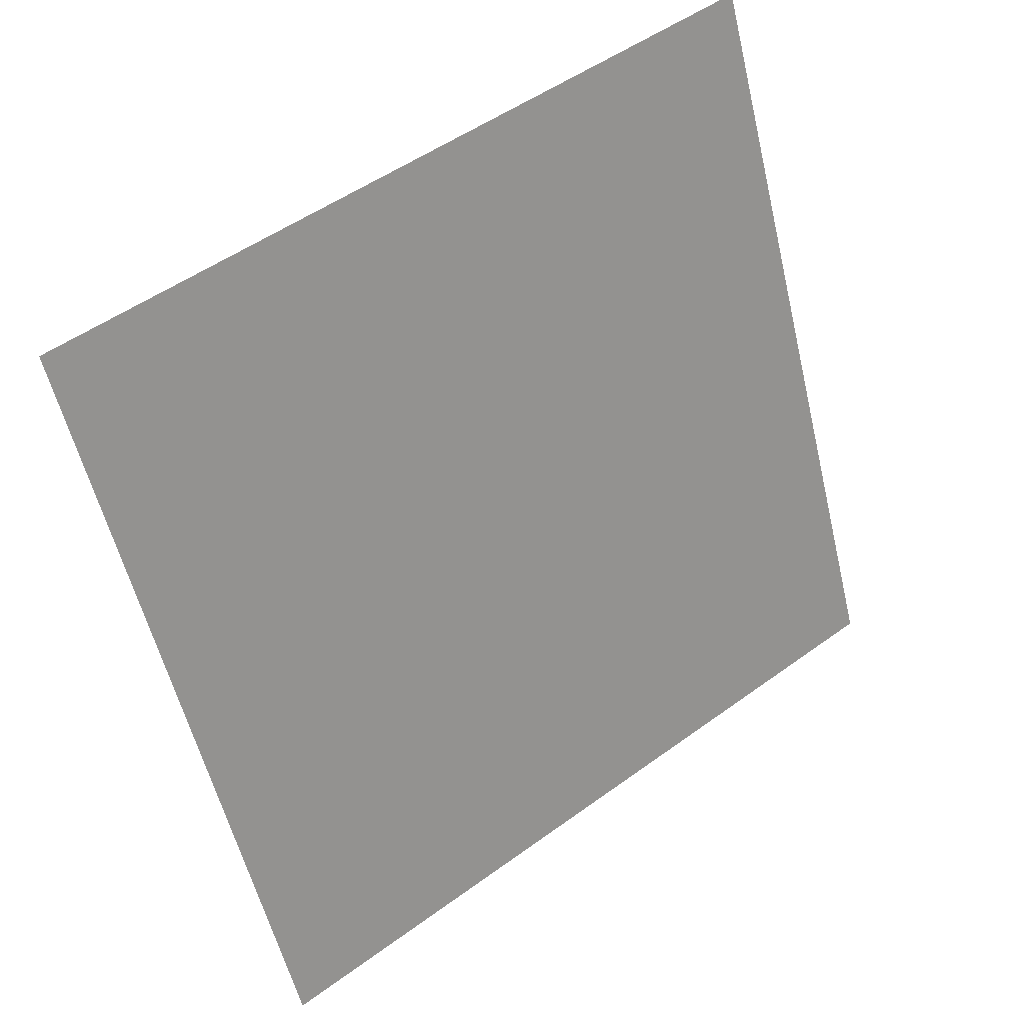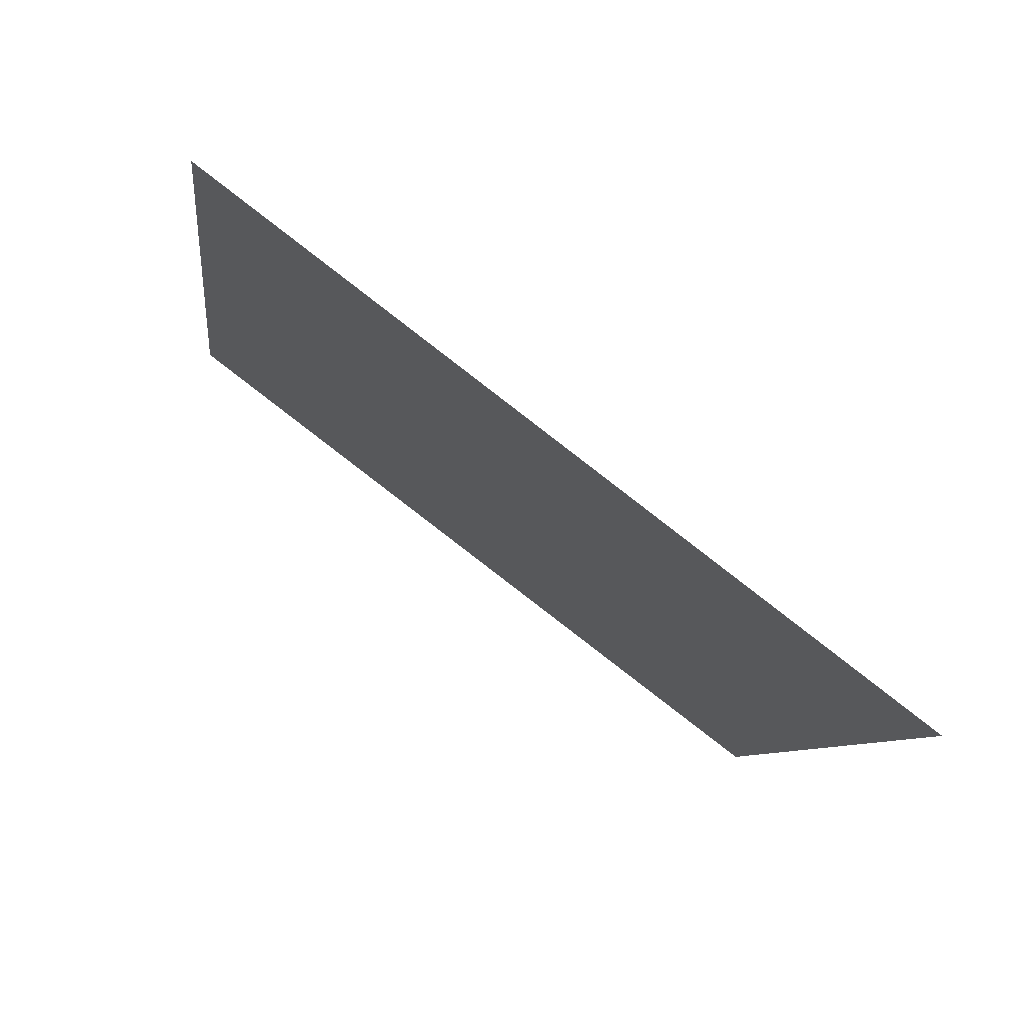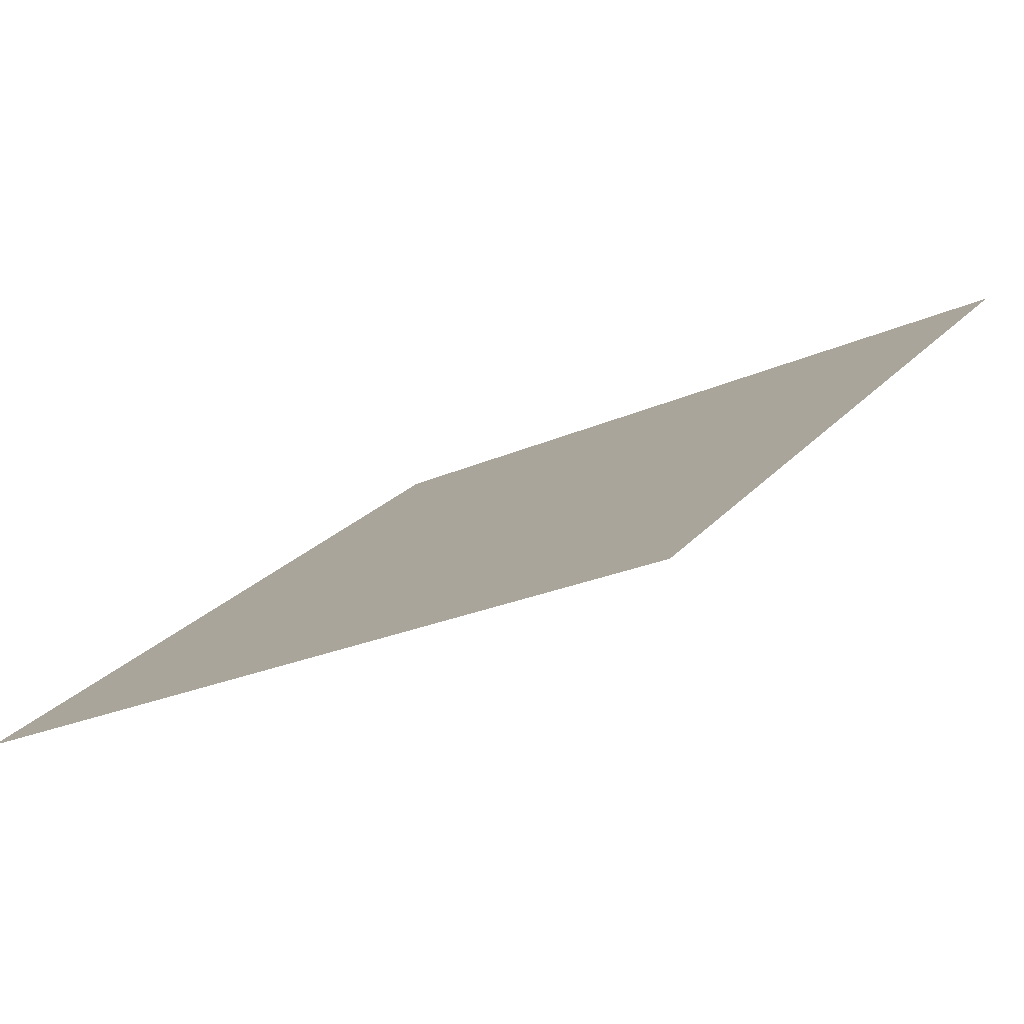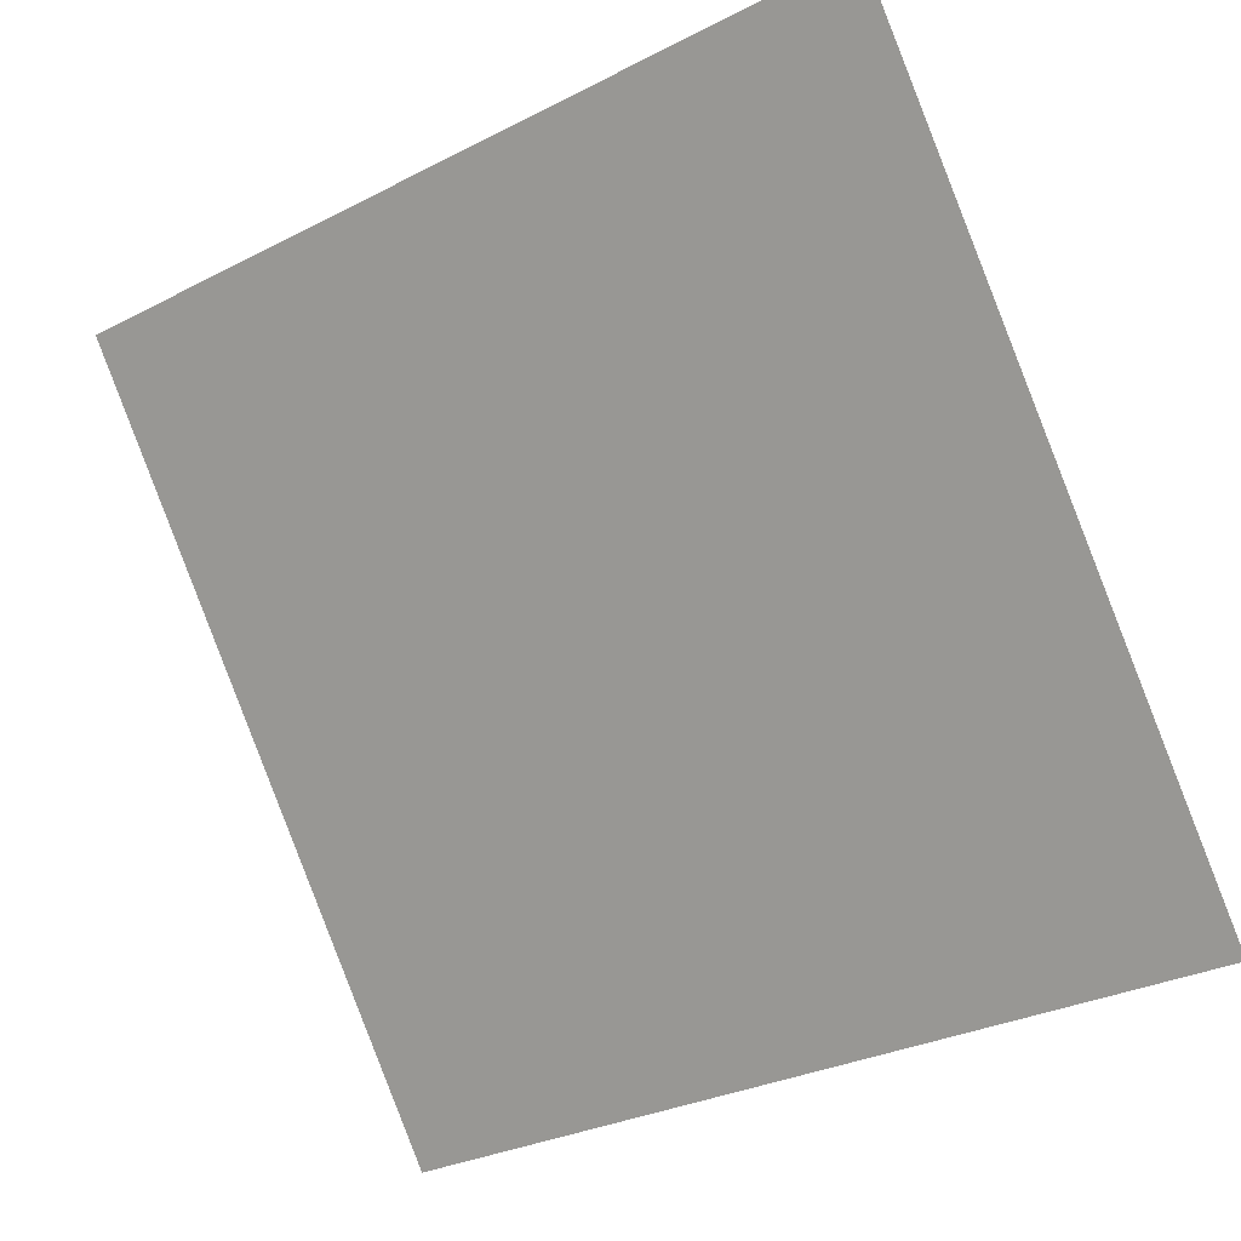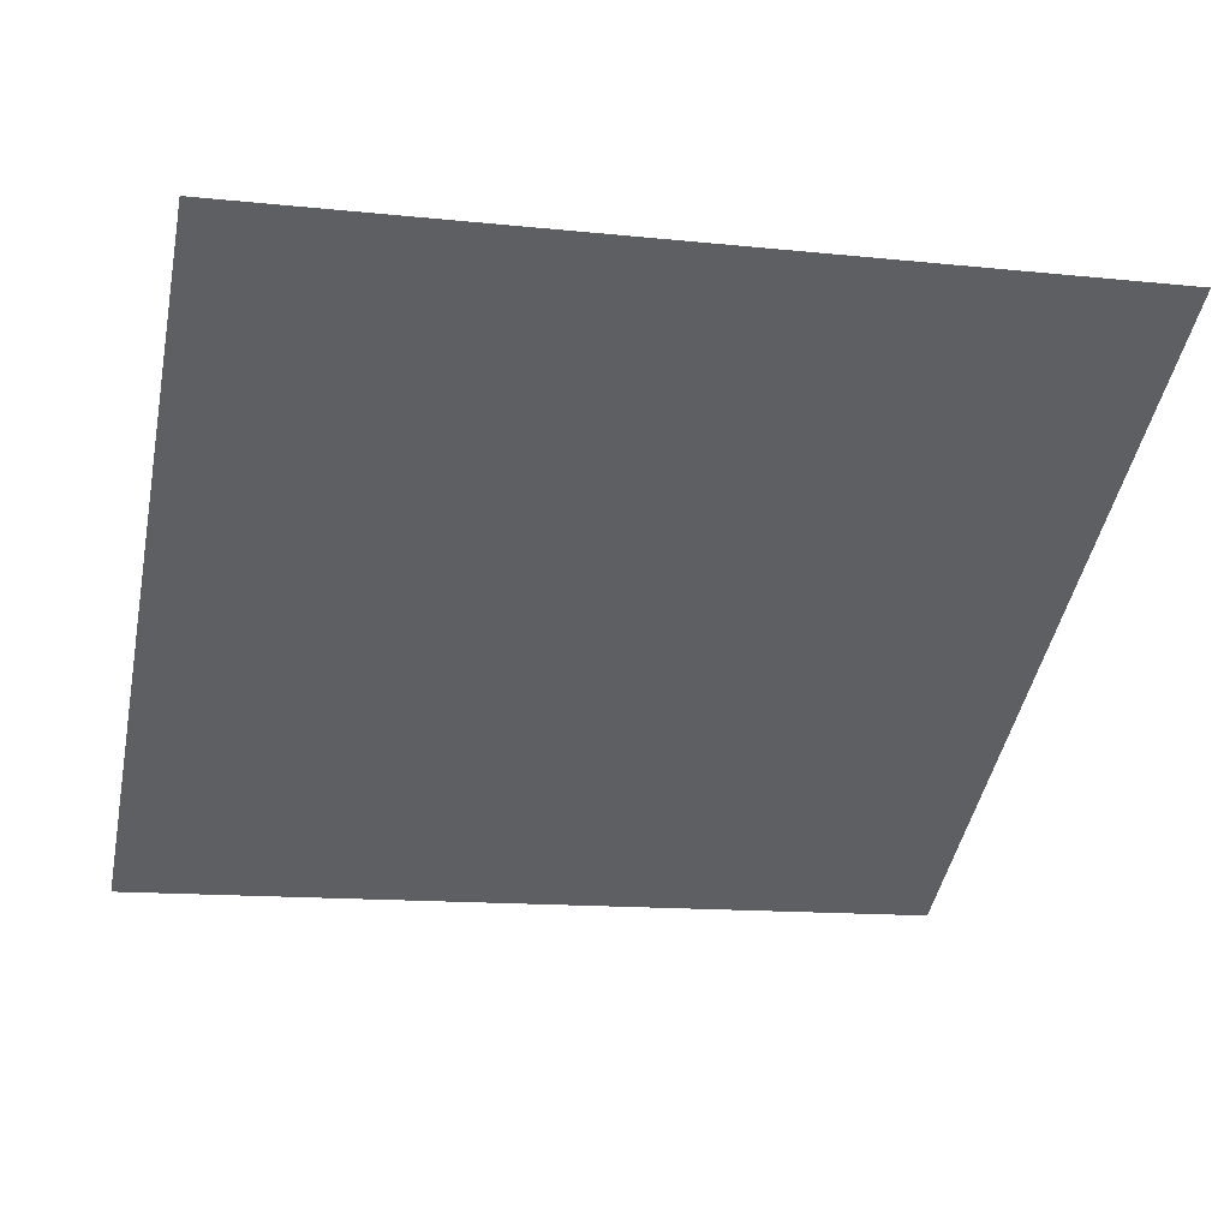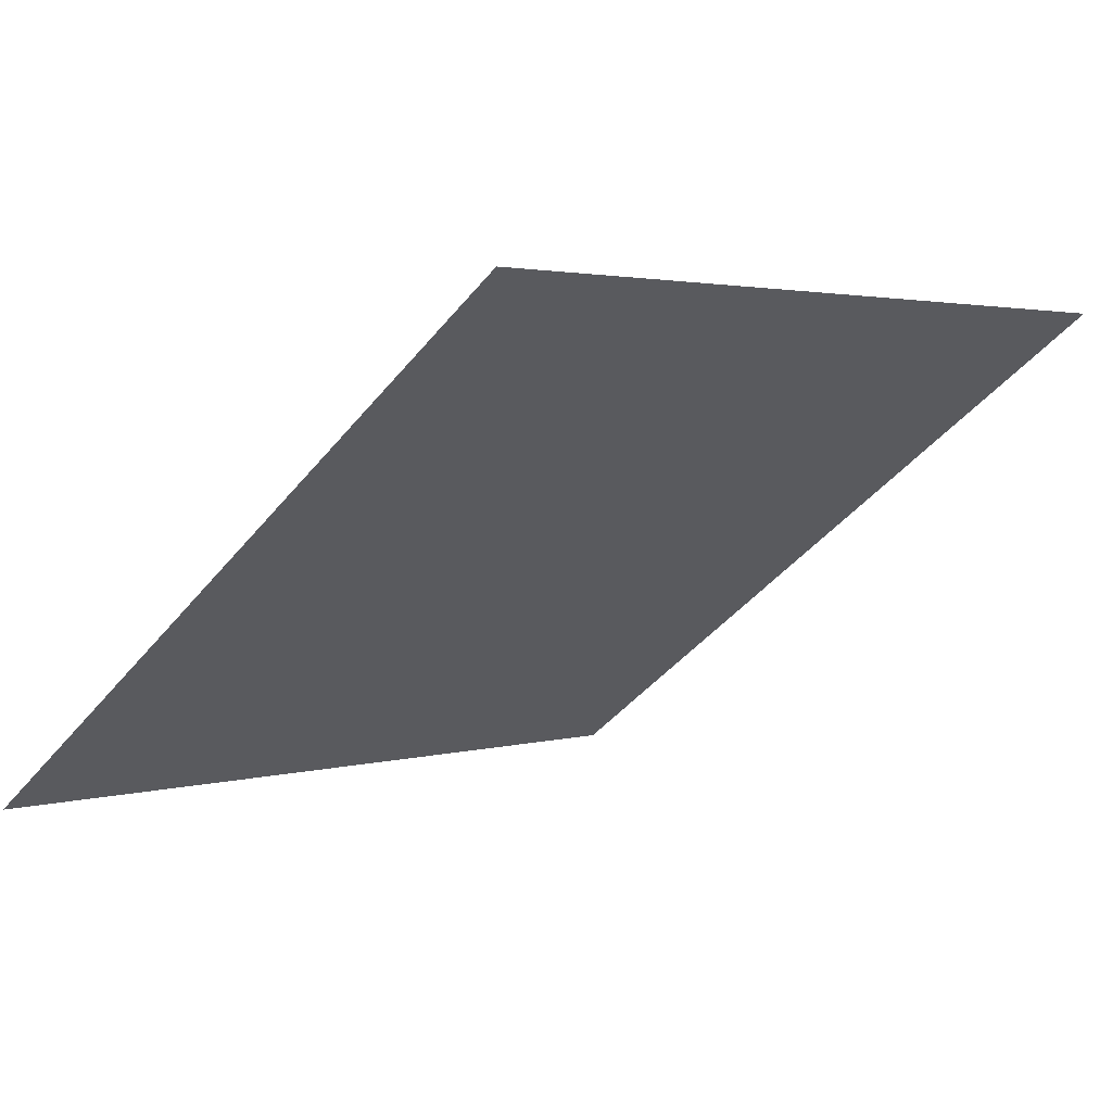
<metadata>
{"format":"obj","ext":"obj","renderer":"f3d","projection":"perspective","resolution":1024,"background":"white","views":[{"elev":-55.6,"azim":-76.1,"up":"+Y"},{"elev":-9.1,"azim":83.8,"up":"+Y"},{"elev":-20.9,"azim":-141.6,"up":"+Y"},{"elev":-29.4,"azim":-144.8,"up":"+Z"},{"elev":-7.5,"azim":-12.8,"up":"+Y"},{"elev":4.4,"azim":-45.6,"up":"+Y"}]}
</metadata>
<code>
v 0.07135 0.5365 0.1753
v 0.06479 0.5367 0.1754
v 0.06491 0.5406 0.1806
v 0.07147 0.5405 0.1806
f 4 3 2 1

</code>
